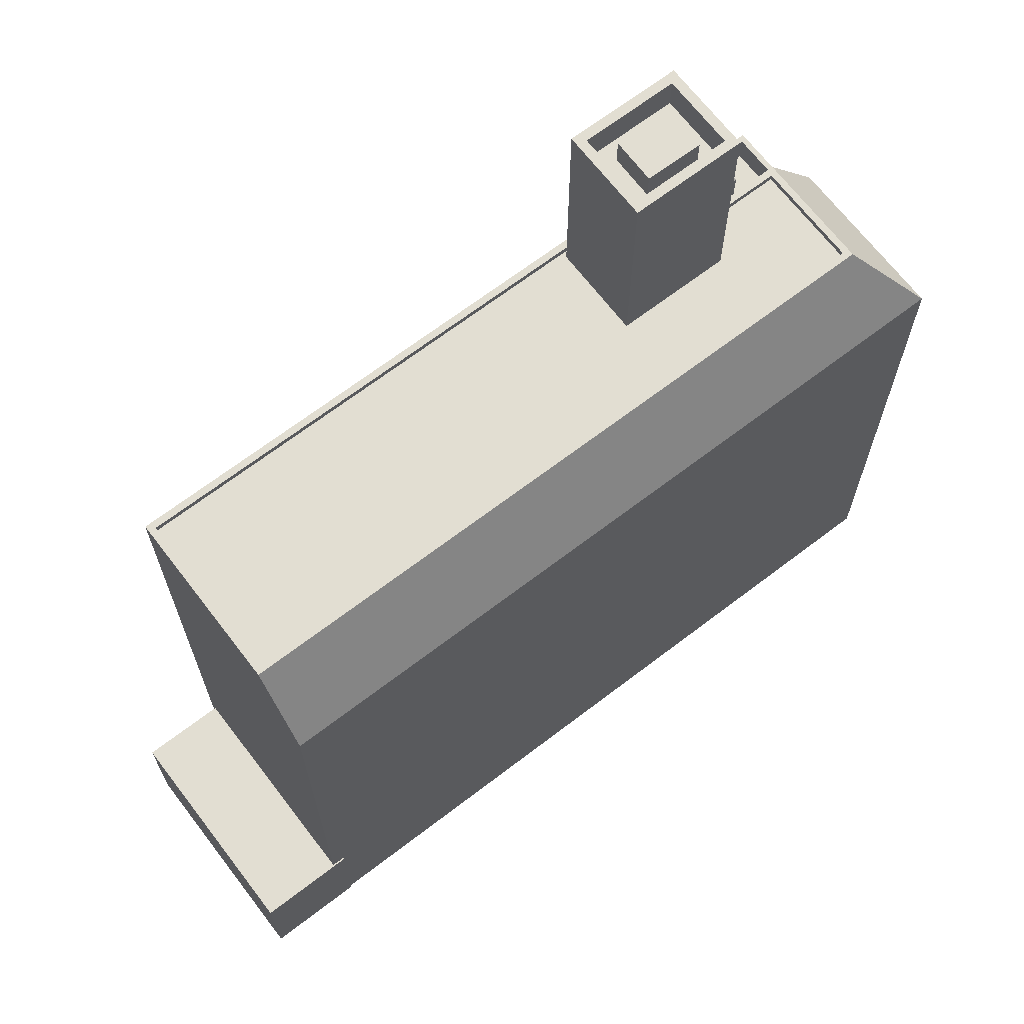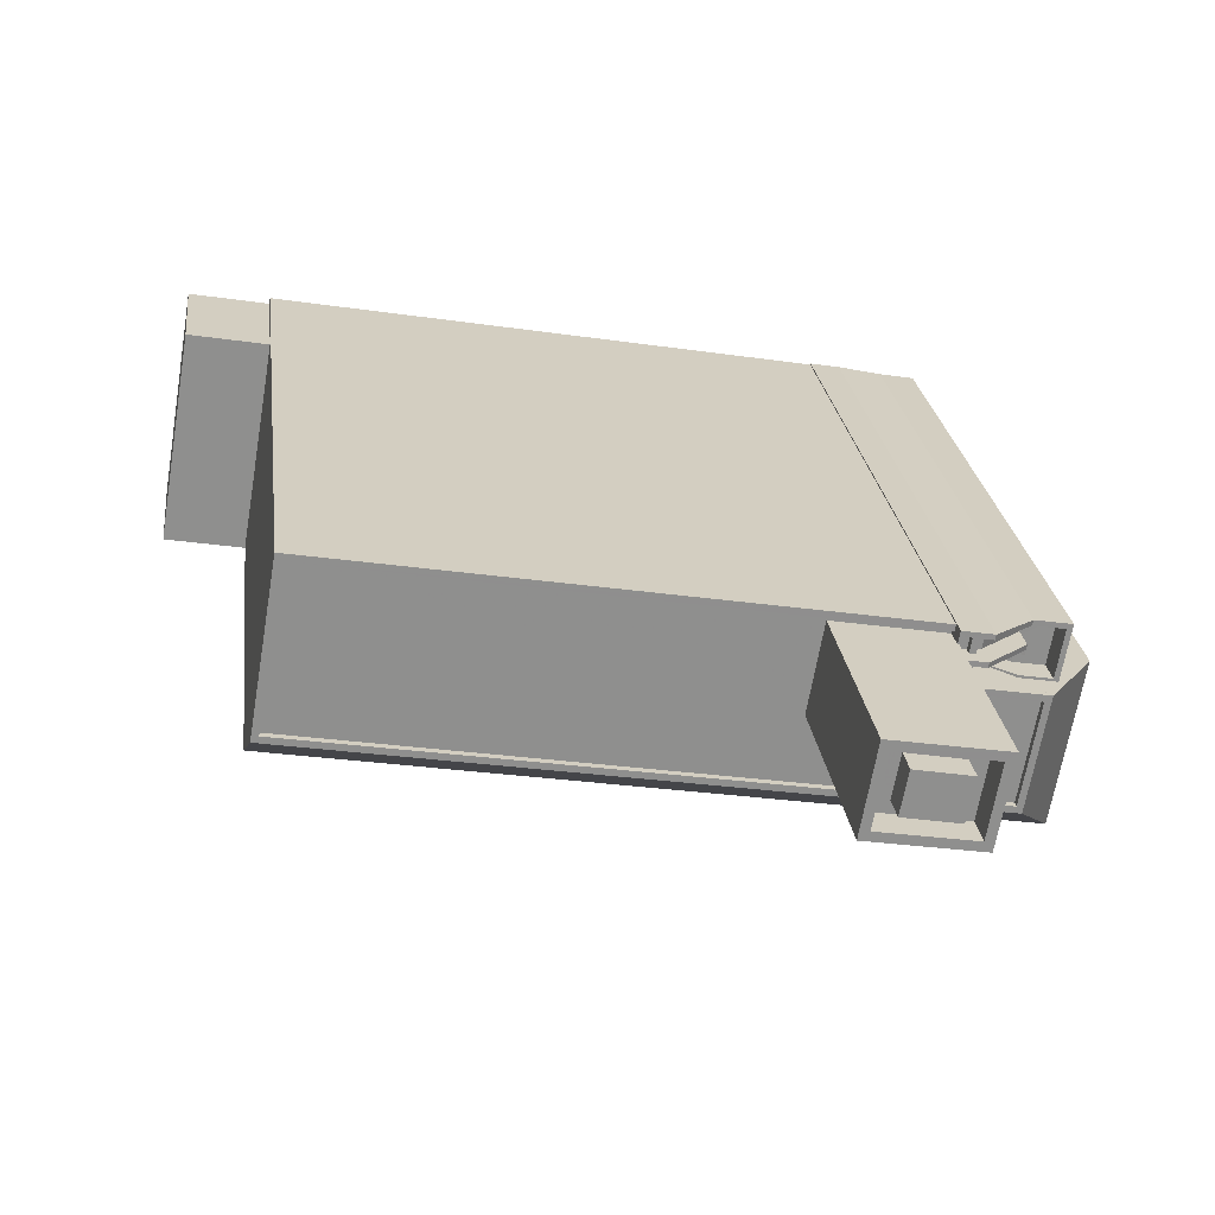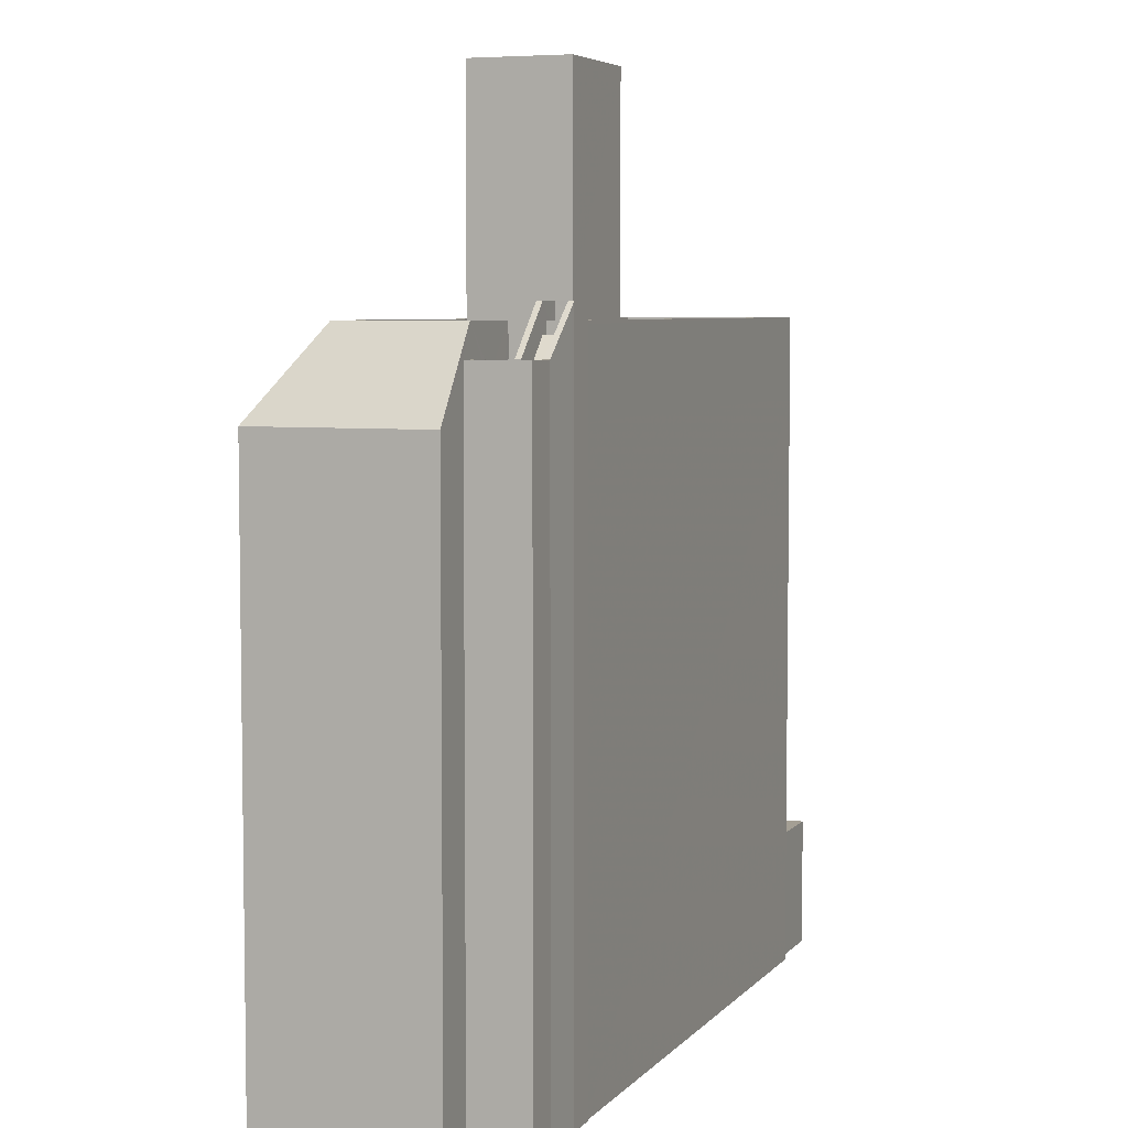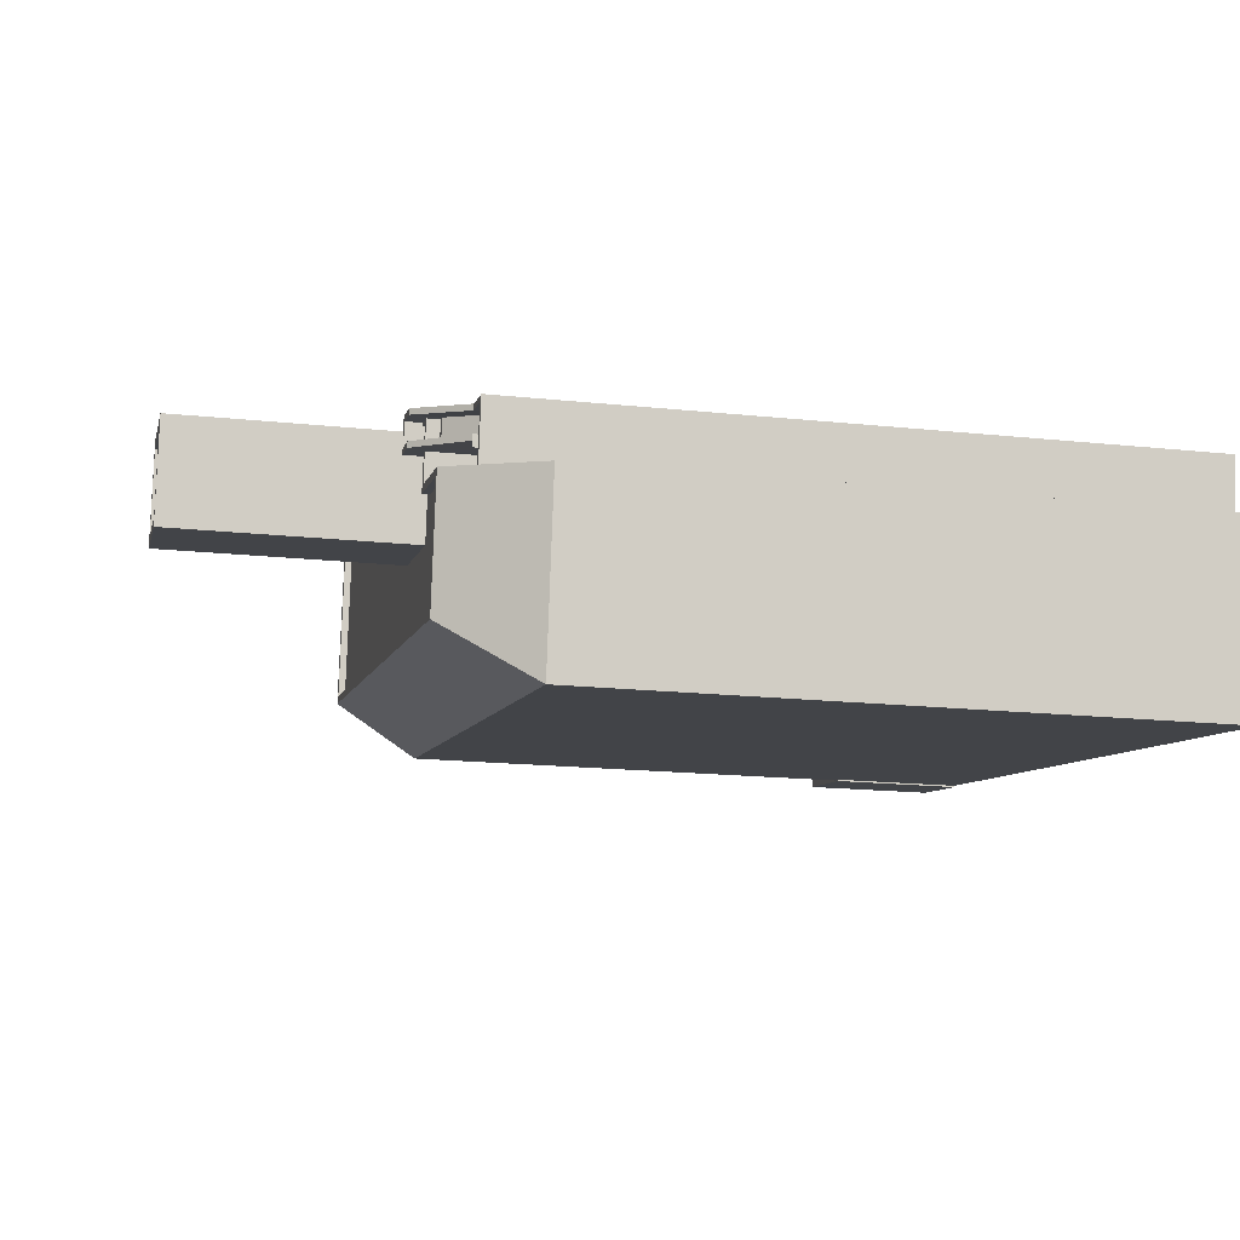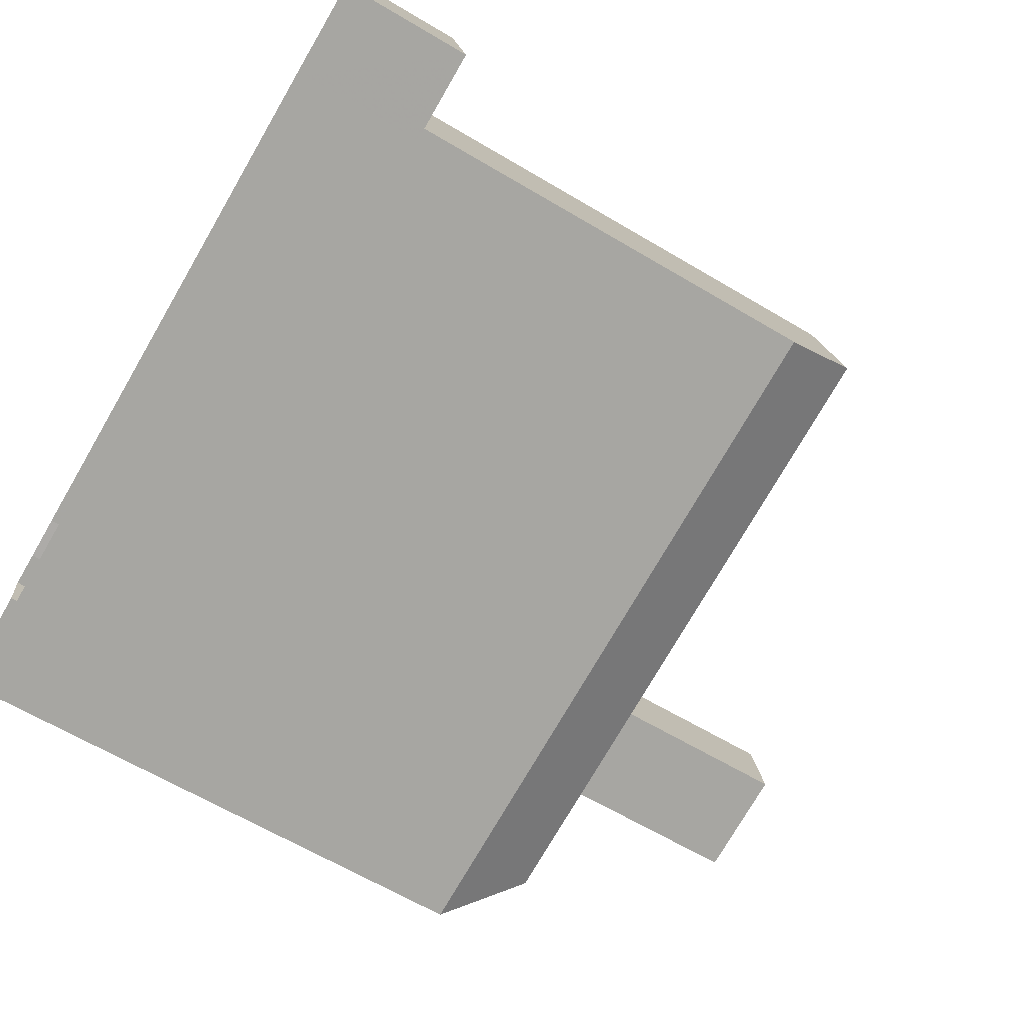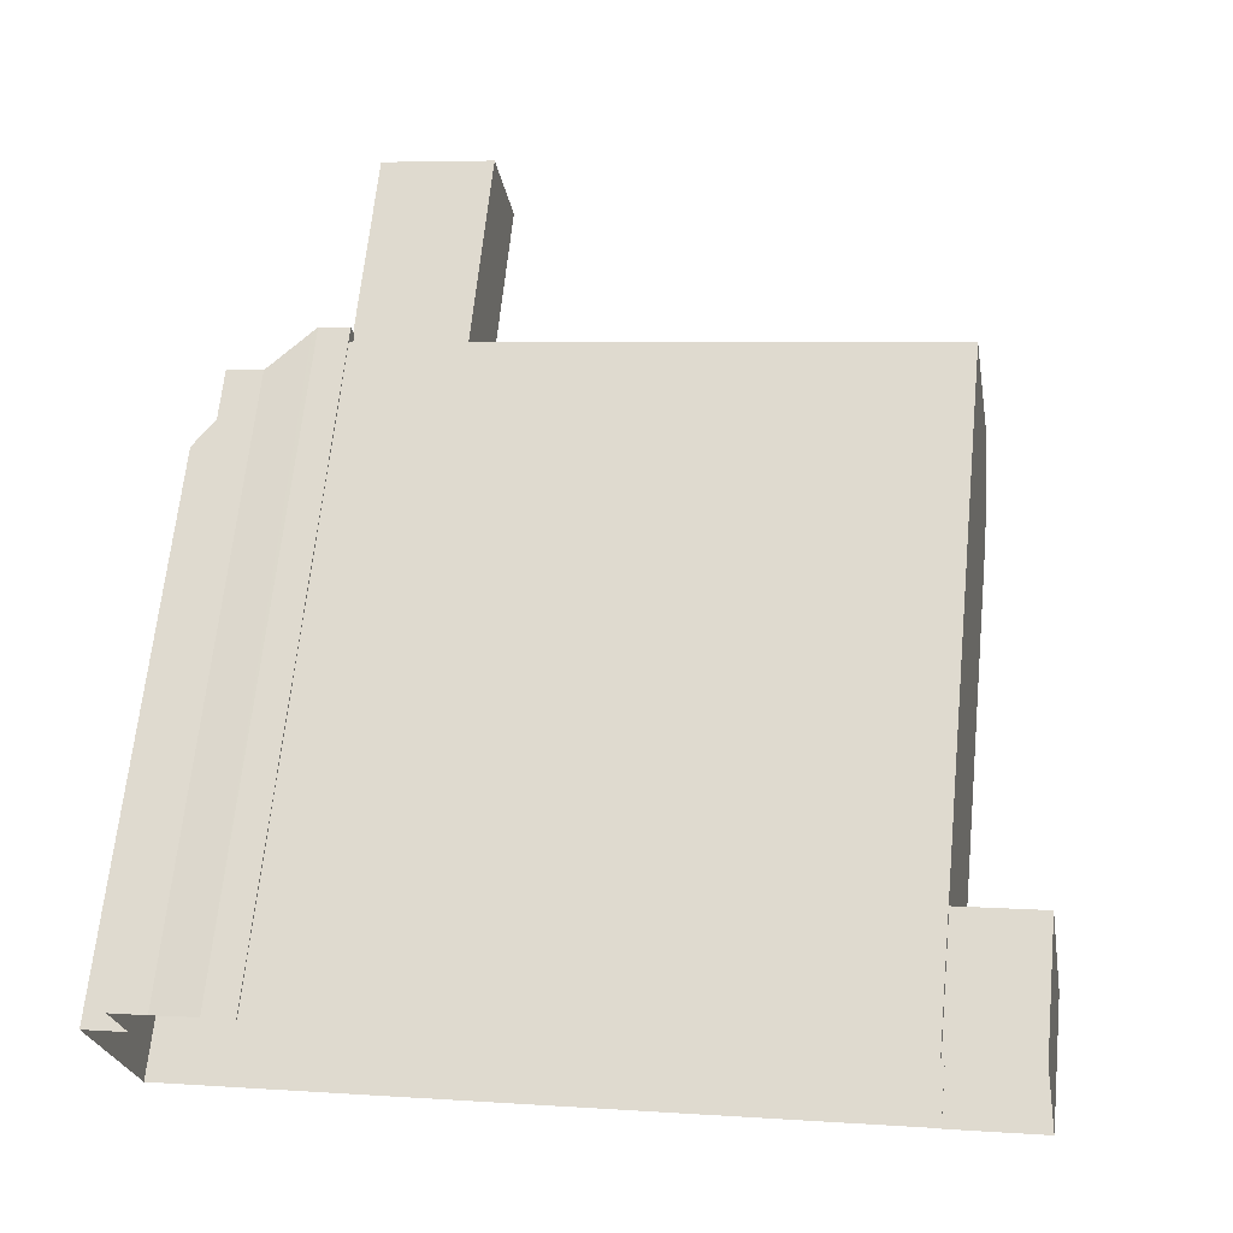
<metadata>
{"format":"obj","ext":"obj","renderer":"f3d","projection":"perspective","resolution":1024,"background":"white","views":[{"elev":67.9,"azim":-47.2,"up":"+Z"},{"elev":25.3,"azim":-7.0,"up":"+Y"},{"elev":5.5,"azim":101.1,"up":"+Z"},{"elev":-17.3,"azim":77.9,"up":"+Y"},{"elev":-65.2,"azim":-120.7,"up":"+Y"},{"elev":65.6,"azim":-174.2,"up":"+Y"}]}
</metadata>
<code>
v 1.285e+04 -1.51e+04 20.38
v 1.285e+04 -1.511e+04 20.38
v 1.284e+04 -1.51e+04 20.38
v 1.284e+04 -1.51e+04 20.38
v 1.284e+04 -1.51e+04 20.38
v 1.282e+04 -1.51e+04 20.38
v 1.282e+04 -1.51e+04 20.38
v 1.281e+04 -1.51e+04 20.38
v 1.284e+04 -1.51e+04 20.38
v 1.284e+04 -1.51e+04 20.38
v 1.284e+04 -1.51e+04 20.38
v 1.282e+04 -1.509e+04 20.38
v 1.282e+04 -1.509e+04 20.38
v 1.282e+04 -1.509e+04 20.38
v 1.284e+04 -1.51e+04 52.32
v 1.284e+04 -1.51e+04 52.32
v 1.284e+04 -1.51e+04 52.32
v 1.284e+04 -1.51e+04 52.32
v 1.284e+04 -1.51e+04 51.28
v 1.284e+04 -1.51e+04 51.28
v 1.284e+04 -1.51e+04 51.28
v 1.284e+04 -1.51e+04 51.28
v 1.284e+04 -1.51e+04 51.28
v 1.284e+04 -1.51e+04 51.28
v 1.284e+04 -1.51e+04 51.28
v 1.284e+04 -1.51e+04 51.28
v 1.284e+04 -1.51e+04 51.28
v 1.284e+04 -1.51e+04 51.28
v 1.284e+04 -1.51e+04 52.48
v 1.284e+04 -1.51e+04 52.48
v 1.284e+04 -1.51e+04 52.48
v 1.284e+04 -1.51e+04 52.48
v 1.284e+04 -1.51e+04 52.48
v 1.284e+04 -1.51e+04 52.48
v 1.284e+04 -1.51e+04 52.48
v 1.284e+04 -1.51e+04 52.48
v 1.284e+04 -1.51e+04 45.08
v 1.284e+04 -1.51e+04 45.27
v 1.284e+04 -1.51e+04 45.27
v 1.284e+04 -1.51e+04 45.08
v 1.284e+04 -1.51e+04 44.27
v 1.284e+04 -1.51e+04 44.08
v 1.284e+04 -1.51e+04 44.27
v 1.284e+04 -1.51e+04 44.27
v 1.284e+04 -1.51e+04 44.27
v 1.284e+04 -1.51e+04 44.08
v 1.284e+04 -1.51e+04 42.78
v 1.284e+04 -1.51e+04 42.59
v 1.284e+04 -1.51e+04 42.78
v 1.284e+04 -1.51e+04 42.59
v 1.284e+04 -1.51e+04 43.78
v 1.284e+04 -1.51e+04 43.59
v 1.284e+04 -1.51e+04 43.59
v 1.284e+04 -1.51e+04 43.78
v 1.284e+04 -1.51e+04 45.08
v 1.284e+04 -1.51e+04 45.08
v 1.284e+04 -1.51e+04 43.59
v 1.284e+04 -1.51e+04 43.59
v 1.284e+04 -1.51e+04 45.27
v 1.284e+04 -1.51e+04 45.27
v 1.284e+04 -1.51e+04 45.27
v 1.284e+04 -1.51e+04 45.27
v 1.284e+04 -1.51e+04 45.27
v 1.284e+04 -1.51e+04 45.27
v 1.284e+04 -1.51e+04 45.27
v 1.284e+04 -1.51e+04 45.27
v 1.284e+04 -1.51e+04 41.35
v 1.284e+04 -1.51e+04 41.35
v 1.284e+04 -1.51e+04 41.35
v 1.284e+04 -1.51e+04 41.35
v 1.284e+04 -1.51e+04 42.35
v 1.284e+04 -1.51e+04 42.35
v 1.284e+04 -1.51e+04 42.35
v 1.284e+04 -1.51e+04 42.35
v 1.284e+04 -1.51e+04 42.35
v 1.284e+04 -1.51e+04 42.35
v 1.284e+04 -1.51e+04 42.35
v 1.284e+04 -1.51e+04 42.35
v 1.284e+04 -1.51e+04 42.35
v 1.284e+04 -1.51e+04 42.59
v 1.284e+04 -1.51e+04 42.59
v 1.284e+04 -1.51e+04 42.59
v 1.284e+04 -1.51e+04 42.59
v 1.284e+04 -1.51e+04 42.59
v 1.284e+04 -1.51e+04 41.5
v 1.284e+04 -1.51e+04 41.5
v 1.284e+04 -1.51e+04 42.45
v 1.284e+04 -1.51e+04 42.45
v 1.284e+04 -1.51e+04 42.5
v 1.284e+04 -1.51e+04 43.14
v 1.284e+04 -1.51e+04 42.5
v 1.284e+04 -1.51e+04 43.15
v 1.284e+04 -1.51e+04 43.45
v 1.284e+04 -1.51e+04 43.59
v 1.284e+04 -1.51e+04 43.59
v 1.284e+04 -1.51e+04 42.5
v 1.284e+04 -1.51e+04 42.5
v 1.284e+04 -1.51e+04 43.59
v 1.284e+04 -1.51e+04 43.59
v 1.284e+04 -1.51e+04 43.59
v 1.284e+04 -1.51e+04 43.59
v 1.284e+04 -1.51e+04 42.65
v 1.284e+04 -1.51e+04 43.45
v 1.284e+04 -1.51e+04 43.59
v 1.285e+04 -1.511e+04 41.67
v 1.285e+04 -1.51e+04 41.67
v 1.284e+04 -1.51e+04 44.7
v 1.284e+04 -1.51e+04 44.7
v 1.282e+04 -1.51e+04 44.7
v 1.282e+04 -1.51e+04 41.67
v 1.284e+04 -1.51e+04 44.45
v 1.284e+04 -1.51e+04 44.45
v 1.284e+04 -1.51e+04 44.45
v 1.284e+04 -1.51e+04 44.45
v 1.284e+04 -1.51e+04 44.45
v 1.284e+04 -1.51e+04 44.45
v 1.284e+04 -1.51e+04 44.45
v 1.284e+04 -1.51e+04 44.45
v 1.282e+04 -1.51e+04 44.45
v 1.282e+04 -1.509e+04 44.45
v 1.284e+04 -1.51e+04 44.45
v 1.284e+04 -1.51e+04 44.45
v 1.284e+04 -1.51e+04 44.45
v 1.284e+04 -1.51e+04 44.45
v 1.284e+04 -1.51e+04 44.45
v 1.284e+04 -1.51e+04 44.45
v 1.284e+04 -1.51e+04 44.7
v 1.282e+04 -1.51e+04 44.7
v 1.282e+04 -1.509e+04 44.7
v 1.284e+04 -1.51e+04 44.7
v 1.282e+04 -1.509e+04 44.7
v 1.284e+04 -1.51e+04 44.7
v 1.284e+04 -1.51e+04 44.7
v 1.284e+04 -1.51e+04 44.7
v 1.284e+04 -1.51e+04 44.7
v 1.284e+04 -1.51e+04 44.7
v 1.284e+04 -1.51e+04 44.7
v 1.284e+04 -1.51e+04 44.7
v 1.284e+04 -1.51e+04 44.7
v 1.284e+04 -1.51e+04 44.7
v 1.284e+04 -1.51e+04 44.7
v 1.284e+04 -1.51e+04 44.7
v 1.284e+04 -1.51e+04 44.7
v 1.282e+04 -1.509e+04 25.12
v 1.282e+04 -1.509e+04 25.12
v 1.282e+04 -1.51e+04 25.12
v 1.282e+04 -1.51e+04 25.12
v 1.282e+04 -1.51e+04 25.12
v 1.281e+04 -1.51e+04 25.12
v 1.284e+04 -1.51e+04 41.67
v 1.284e+04 -1.51e+04 44.58
v 1.284e+04 -1.51e+04 43.29
v 1.284e+04 -1.51e+04 41.67
v 1.284e+04 -1.51e+04 41.67
v 1.284e+04 -1.51e+04 41.67
v 1.282e+04 -1.509e+04 41.67
f 1 2 3
f 4 3 5
f 6 7 8
f 2 6 9
f 10 5 3
f 10 9 11
f 12 13 8
f 14 9 13
f 3 2 9
f 13 6 8
f 9 6 13
f 10 3 9
f 15 16 17
f 18 15 17
f 19 20 21
f 20 22 23
f 23 22 24
f 21 25 19
f 24 22 26
f 20 19 22
f 27 26 28
f 21 28 25
f 27 24 26
f 28 26 25
f 29 30 31
f 29 31 32
f 33 34 35
f 30 33 35
f 35 34 36
f 35 31 30
f 32 34 29
f 32 36 34
f 37 38 39
f 40 37 39
f 41 42 43
f 44 43 45
f 44 41 43
f 42 46 43
f 46 42 47
f 48 49 50
f 49 47 50
f 49 46 47
f 37 40 51
f 52 51 53
f 52 37 51
f 54 55 56
f 54 56 57
f 58 54 57
f 59 56 55
f 59 60 56
f 61 60 59
f 62 60 61
f 63 39 38
f 62 61 64
f 64 63 65
f 65 63 66
f 64 61 63
f 66 63 38
f 67 68 69
f 70 67 69
f 71 72 73
f 71 74 72
f 75 76 77
f 76 78 77
f 76 79 78
f 80 81 82
f 50 83 48
f 84 81 83
f 50 84 83
f 82 81 84
f 68 85 69
f 86 85 68
f 85 86 87
f 87 86 88
f 87 88 82
f 82 88 80
f 89 90 91
f 90 92 93
f 90 93 91
f 94 93 92
f 94 95 93
f 89 72 74
f 89 91 72
f 96 77 97
f 96 75 77
f 52 98 99
f 98 100 99
f 101 94 100
f 52 53 98
f 95 94 101
f 98 101 100
f 102 97 103
f 102 96 97
f 57 103 104
f 57 102 103
f 105 106 107
f 106 108 107
f 107 109 105
f 105 109 110
f 111 112 113
f 114 111 113
f 115 116 117
f 115 118 119
f 118 120 119
f 121 122 120
f 121 123 122
f 124 125 126
f 117 116 124
f 118 121 120
f 115 117 118
f 117 124 126
f 107 108 127
f 107 128 109
f 128 129 109
f 130 129 131
f 132 130 131
f 133 134 135
f 136 108 135
f 137 135 134
f 131 129 128
f 107 127 128
f 137 136 135
f 127 108 136
f 138 139 140
f 139 141 140
f 140 142 143
f 140 141 142
f 144 145 146
f 147 146 148
f 148 146 149
f 146 145 149
f 25 18 17
f 19 25 17
f 19 17 16
f 22 19 16
f 16 26 22
f 16 15 26
f 25 15 18
f 25 26 15
f 27 35 24
f 24 36 23
f 24 35 36
f 35 27 28
f 31 35 28
f 20 32 21
f 21 31 28
f 21 32 31
f 36 20 23
f 36 32 20
f 30 65 33
f 33 65 121
f 30 64 65
f 121 65 123
f 64 30 62
f 126 62 117
f 117 62 29
f 62 30 29
f 117 34 118
f 117 29 34
f 34 33 121
f 118 34 121
f 9 150 11
f 11 150 66
f 66 132 65
f 132 123 65
f 132 122 123
f 66 150 151
f 130 132 66
f 66 151 130
f 38 37 10
f 52 5 10
f 37 52 10
f 66 38 10
f 11 66 10
f 76 152 79
f 126 134 62
f 60 152 76
f 126 125 134
f 134 60 62
f 133 152 60
f 134 133 60
f 76 56 60
f 75 96 76
f 57 56 102
f 56 96 102
f 76 96 56
f 40 43 46
f 40 39 43
f 51 46 49
f 51 40 46
f 53 49 48
f 53 51 49
f 63 142 141
f 63 141 39
f 141 43 39
f 141 45 43
f 111 143 61
f 61 143 63
f 111 114 143
f 63 143 142
f 55 54 42
f 42 54 47
f 58 50 47
f 54 58 47
f 57 84 50
f 58 57 50
f 55 42 41
f 59 55 41
f 112 111 138
f 44 139 41
f 111 61 138
f 41 139 59
f 138 61 59
f 139 138 59
f 77 153 69
f 69 153 70
f 78 153 77
f 67 154 68
f 68 154 72
f 154 73 72
f 52 99 4
f 5 52 4
f 3 4 155
f 155 99 100
f 155 4 99
f 104 82 84
f 57 104 84
f 93 80 88
f 93 95 80
f 91 88 86
f 91 93 88
f 72 86 68
f 72 91 86
f 77 69 85
f 97 77 85
f 53 48 83
f 98 53 83
f 101 83 81
f 101 98 83
f 103 87 82
f 82 104 103
f 97 85 87
f 97 87 103
f 95 101 81
f 80 95 81
f 156 9 14
f 156 150 9
f 146 110 144
f 13 144 14
f 14 144 156
f 144 110 156
f 155 106 1
f 3 155 1
f 105 2 1
f 106 105 1
f 110 147 105
f 105 147 2
f 110 146 147
f 2 147 6
f 154 70 153
f 154 67 70
f 151 150 156
f 151 156 129
f 130 151 129
f 154 153 73
f 71 73 152
f 135 71 152
f 152 78 79
f 73 153 78
f 73 78 152
f 135 152 133
f 45 139 44
f 45 141 139
f 106 155 100
f 106 100 108
f 92 90 108
f 94 92 108
f 100 94 108
f 74 71 89
f 71 135 89
f 89 135 90
f 135 108 90
f 110 129 156
f 109 129 110
f 127 116 115
f 127 136 116
f 127 115 119
f 128 127 119
f 128 119 120
f 131 128 120
f 122 131 120
f 122 132 131
f 114 113 140
f 143 114 140
f 125 124 137
f 134 125 137
f 138 140 113
f 112 138 113
f 137 124 116
f 136 137 116
f 149 12 8
f 149 145 12
f 13 12 145
f 144 13 145
f 6 148 7
f 6 147 148
f 149 8 7
f 148 149 7

</code>
